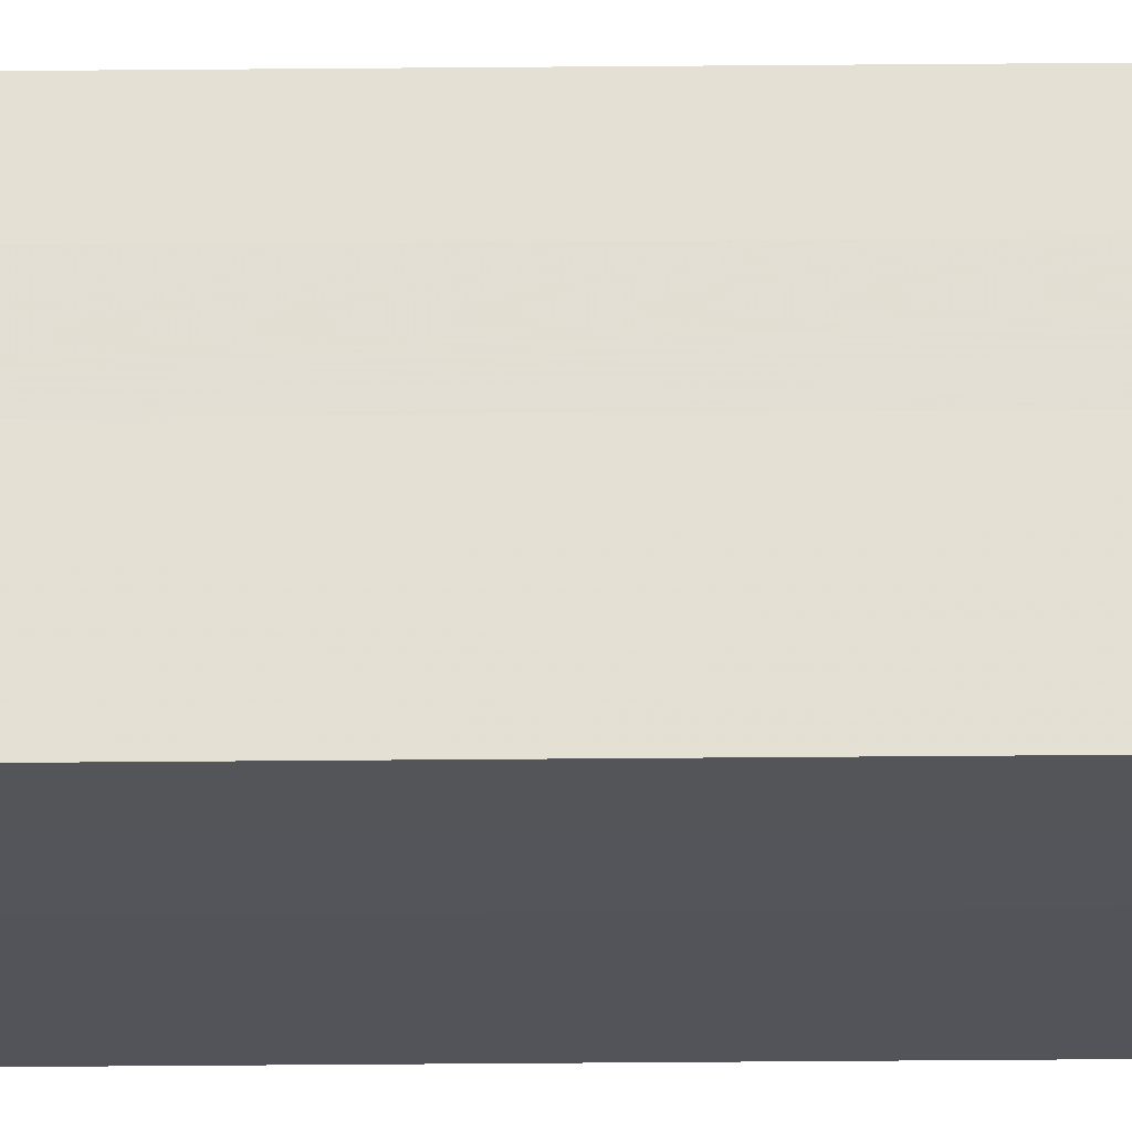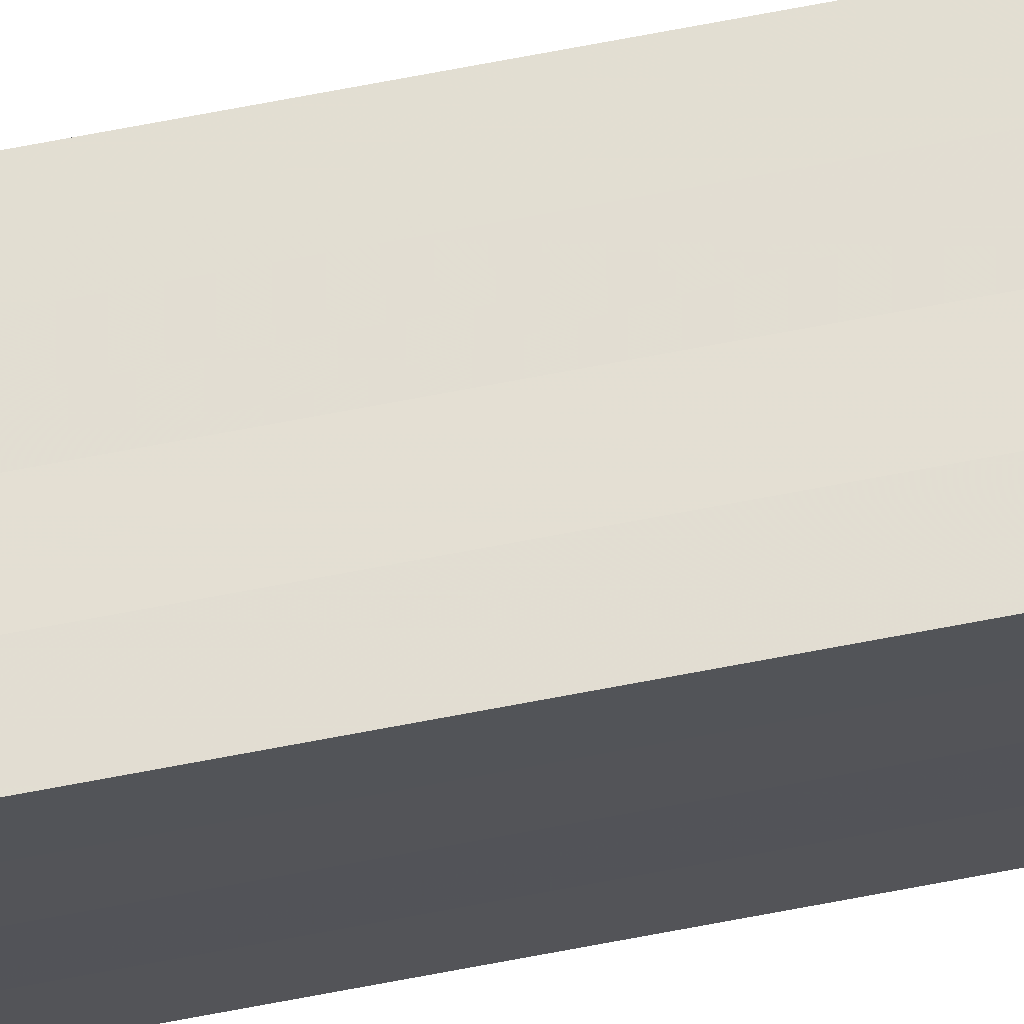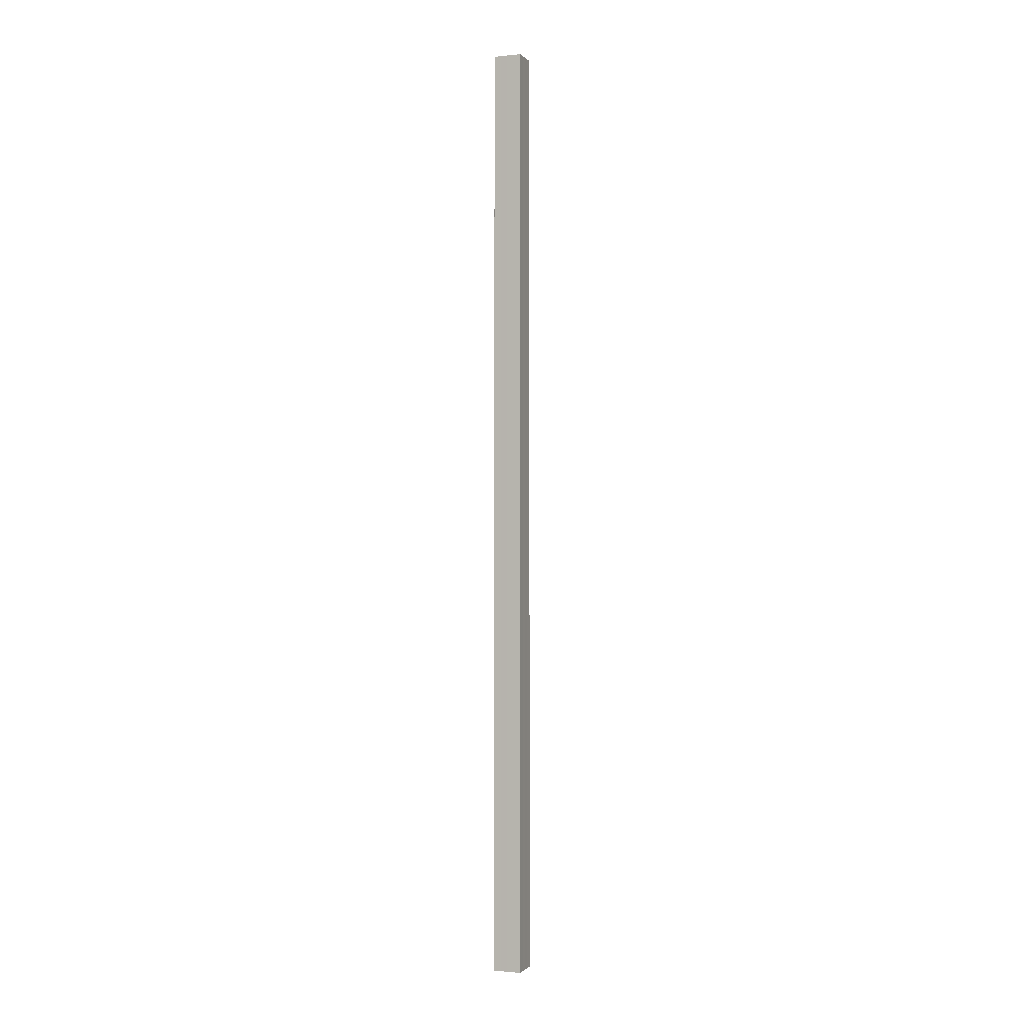
<metadata>
{"format":"obj","ext":"obj","renderer":"f3d","projection":"perspective","resolution":1024,"background":"white","views":[{"elev":-24.2,"azim":-89.0,"up":"+Y"},{"elev":67.6,"azim":79.0,"up":"+Y"},{"elev":-0.9,"azim":-69.8,"up":"+Z"}]}
</metadata>
<code>
o 12638
v 2172 1876 13.49
v 2172 1876 13.49
v 2172 1876 12.16
v 2172 1876 13.49
v 2172 1876 12.16
v 2171 1876 13.49
v 2171 1876 12.16
v 2171 1876 13.49
v 2171 1876 12.16
v 2171 1876 13.49
v 2171 1876 12.16
v 2172 1876 13.49
v 2172 1876 12.16
v 2172 1876 13.49
v 2172 1876 12.16
v 2172 1876 13.49
v 2172 1876 12.16
v 2172 1876 13.49
v 2172 1876 13.49
v 2172 1876 13.49
v 2172 1876 13.49
v 2172 1876 13.49
v 2171 1876 13.49
v 2172 1876 13.49
v 2171 1876 13.49
v 2172 1876 13.49
v 2171 1876 12.16
v 2171 1876 12.16
v 2171 1876 13.49
v 2171 1876 12.16
v 2171 1876 13.49
v 2171 1876 13.49
v 2171 1876 12.16
v 2171 1876 13.49
v 2171 1876 13.49
v 2171 1876 12.16
v 2171 1876 13.49
v 2171 1876 13.49
v 2171 1876 13.49
v 2171 1876 13.49
v 2171 1876 12.16
v 2171 1876 13.49
v 2171 1876 12.16
v 2171 1876 13.49
v 2171 1876 12.16
v 2171 1876 13.49
v 2171 1876 13.49
v 2172 1876 13.49
v 2172 1876 13.49
v 2172 1876 12.16
v 2172 1876 12.16
v 2171 1876 12.16
v 2171 1876 12.16
v 2172 1876 12.16
v 2172 1876 13.49
v 2172 1876 12.16
v 2171 1876 13.49
v 2172 1876 12.16
v 2172 1876 13.49
v 2172 1876 12.16
v 2172 1876 13.49
v 2172 1876 12.16
v 2172 1876 13.49
v 2172 1876 12.16
v 2172 1876 13.49
v 2172 1876 13.49
v 2172 1876 13.49
v 2172 1876 13.49
v 2172 1876 13.49
v 2172 1876 13.49
v 2172 1876 12.16
v 2172 1876 13.49
v 2172 1876 12.16
v 2172 1876 13.49
v 2172 1876 12.16
v 2172 1876 13.49
v 2172 1876 12.16
v 2171 1876 13.49
v 2172 1876 12.16
v 2171 1876 13.49
v 2171 1876 12.16
v 2172 1876 12.16
v 2172 1876 12.16
v 2172 1876 12.16
v 2171 1876 12.16
v 2172 1876 12.16
v 2171 1876 12.16
v 2172 1876 12.16
v 2171 1876 12.16
v 2172 1876 12.16
v 2171 1876 12.16
v 2172 1876 12.16
v 2171 1876 12.16
v 2172 1876 12.16
v 2171 1876 12.16
v 2172 1876 12.16
v 2171 1876 12.16
v 2172 1876 12.16
f 1 2 3
f 2 4 5
f 6 1 7
f 8 6 9
f 9 10 11
f 11 12 13
f 13 14 15
f 15 16 17
f 18 16 19
f 18 20 16
f 18 19 21
f 18 22 20
f 18 21 23
f 18 24 22
f 18 23 25
f 18 26 24
f 27 25 28
f 18 25 29
f 30 31 27
f 18 29 32
f 33 34 30
f 18 32 35
f 36 37 33
f 38 39 36
f 39 40 41
f 40 42 43
f 42 44 45
f 18 35 46
f 18 46 47
f 18 47 48
f 18 48 49
f 18 49 26
f 50 26 51
f 52 46 53
f 54 55 50
f 56 57 52
f 58 59 54
f 60 61 56
f 62 63 58
f 64 65 60
f 66 67 62
f 68 69 64
f 67 70 71
f 69 72 73
f 70 74 75
f 74 76 77
f 72 78 79
f 78 80 81
f 82 83 84
f 82 85 83
f 82 84 86
f 82 87 85
f 82 86 88
f 82 89 87
f 82 88 90
f 82 91 89
f 82 90 92
f 82 93 91
f 82 92 94
f 82 95 93
f 82 94 96
f 82 97 95
f 82 96 98
f 82 98 97

</code>
